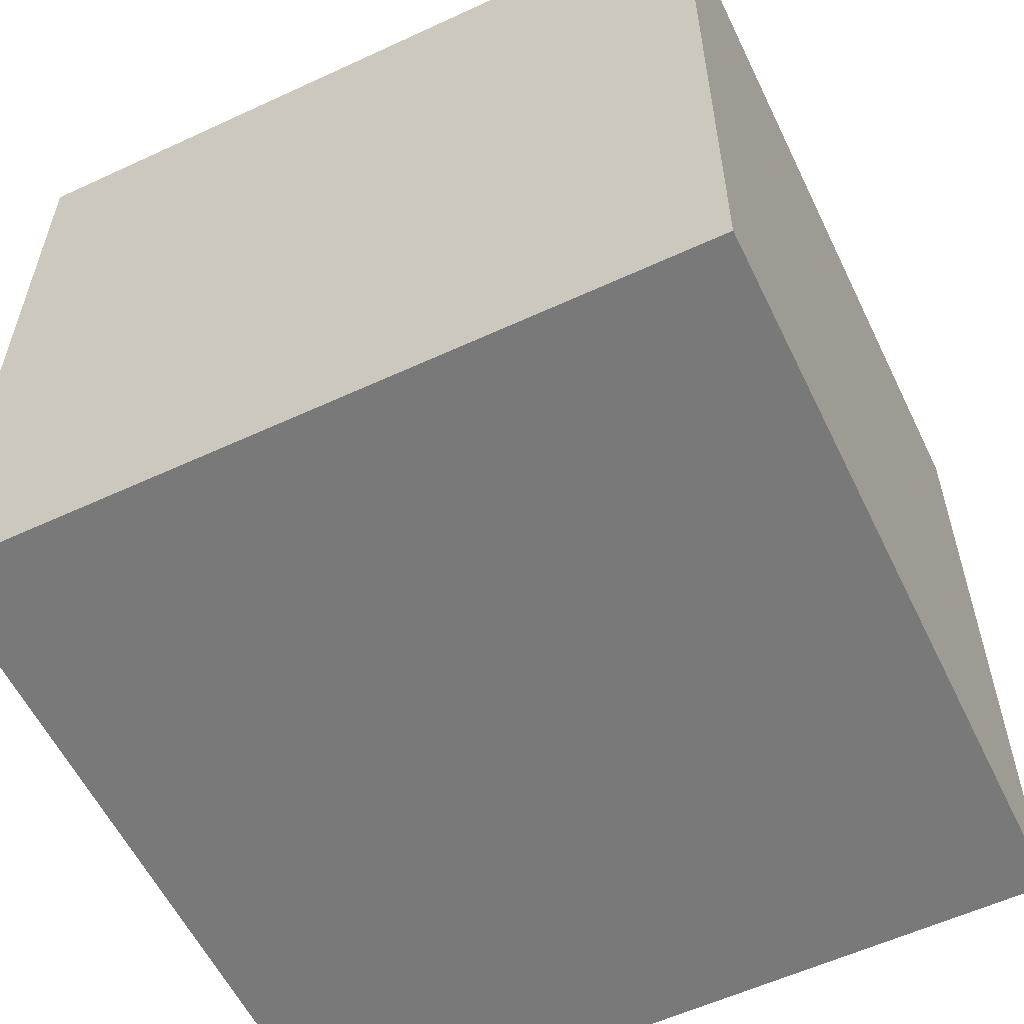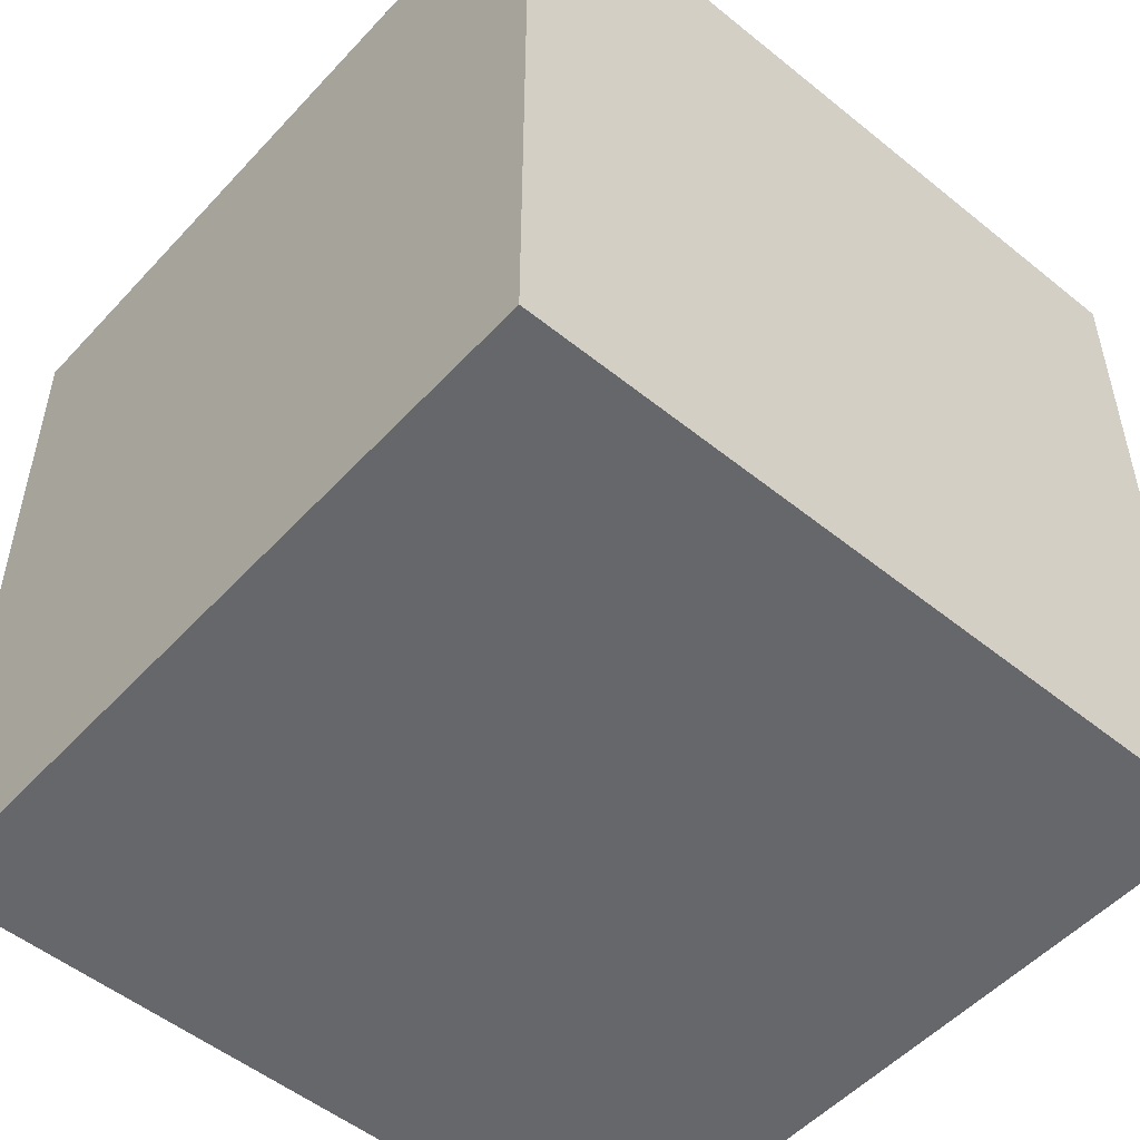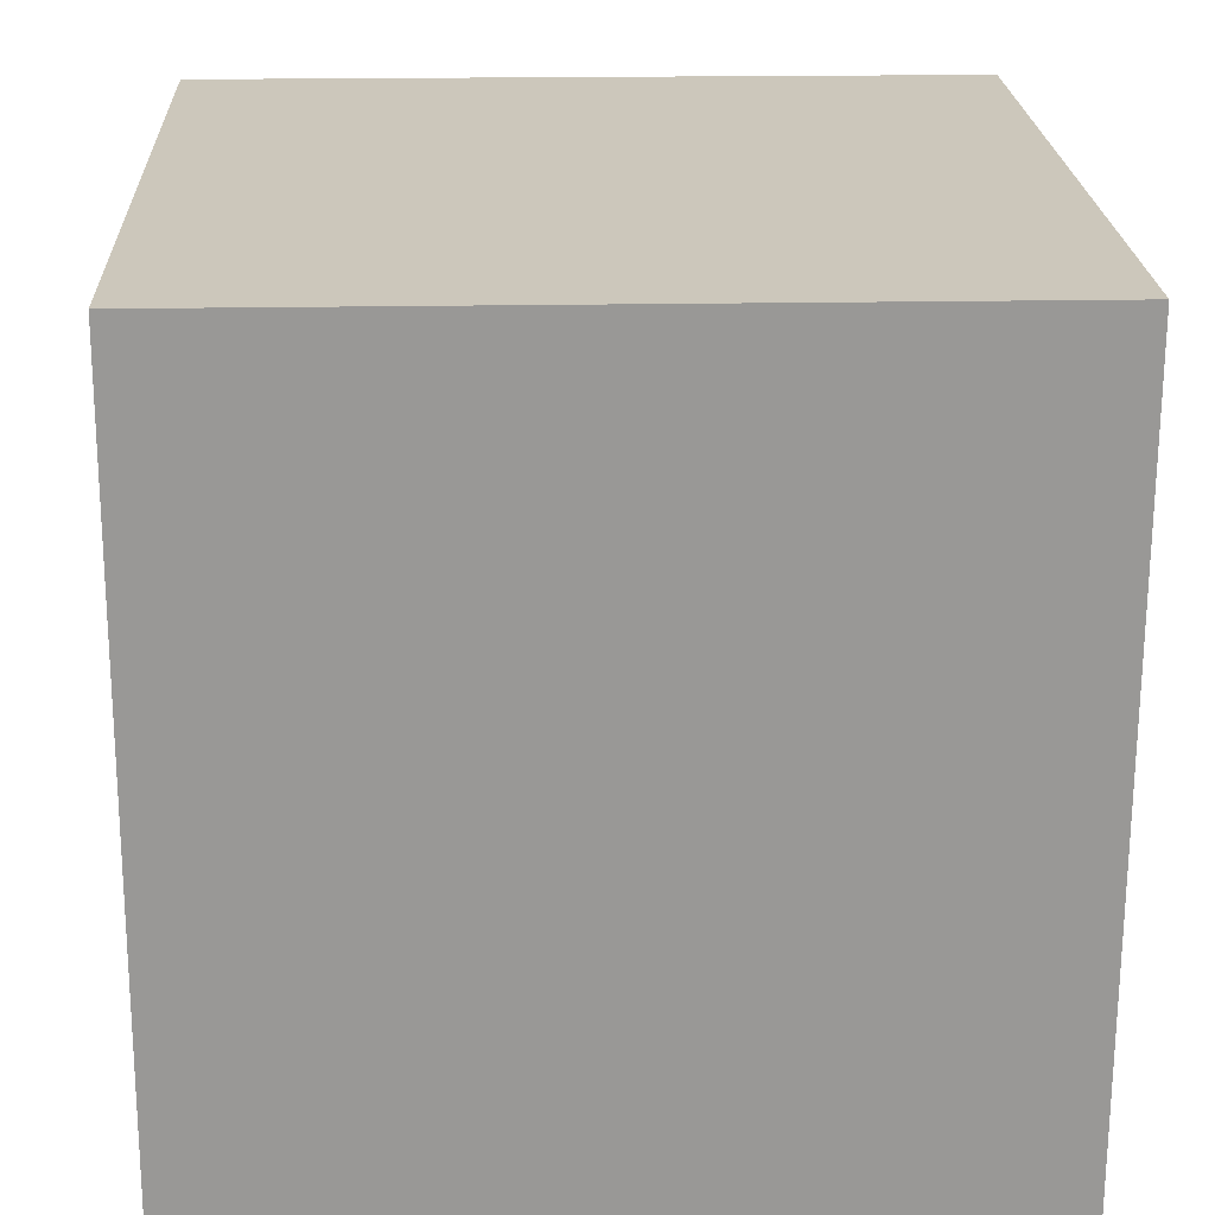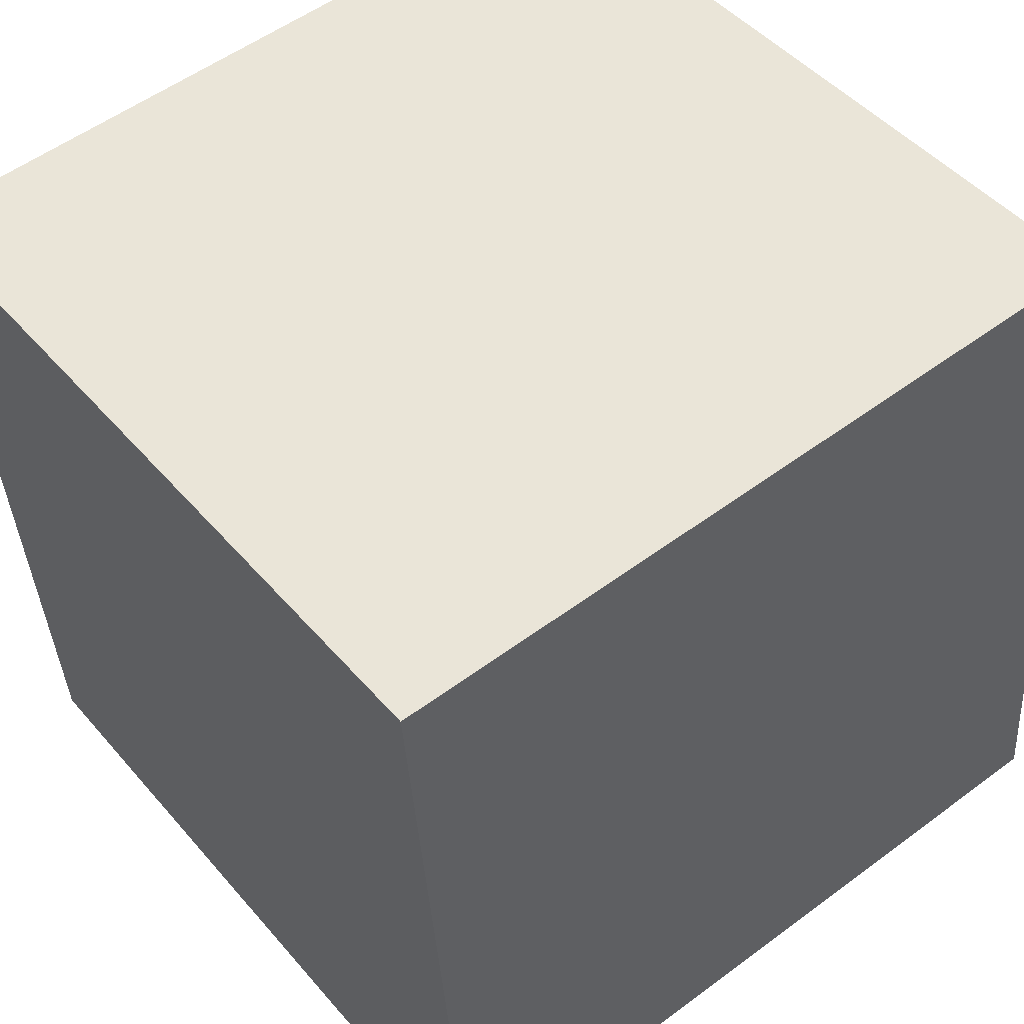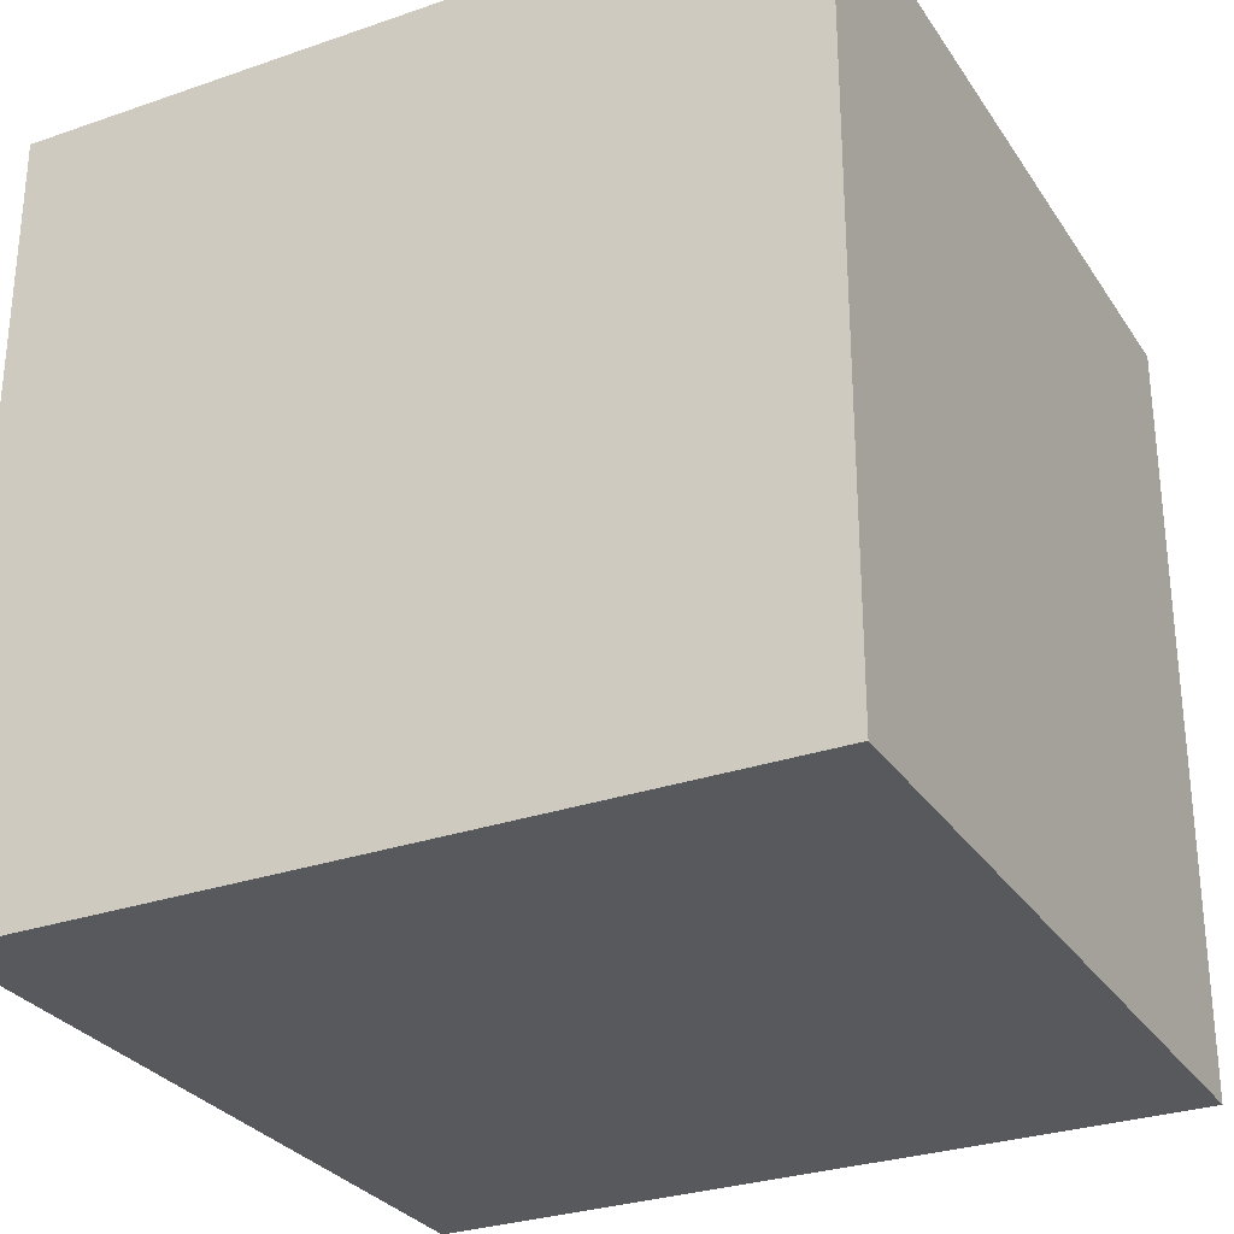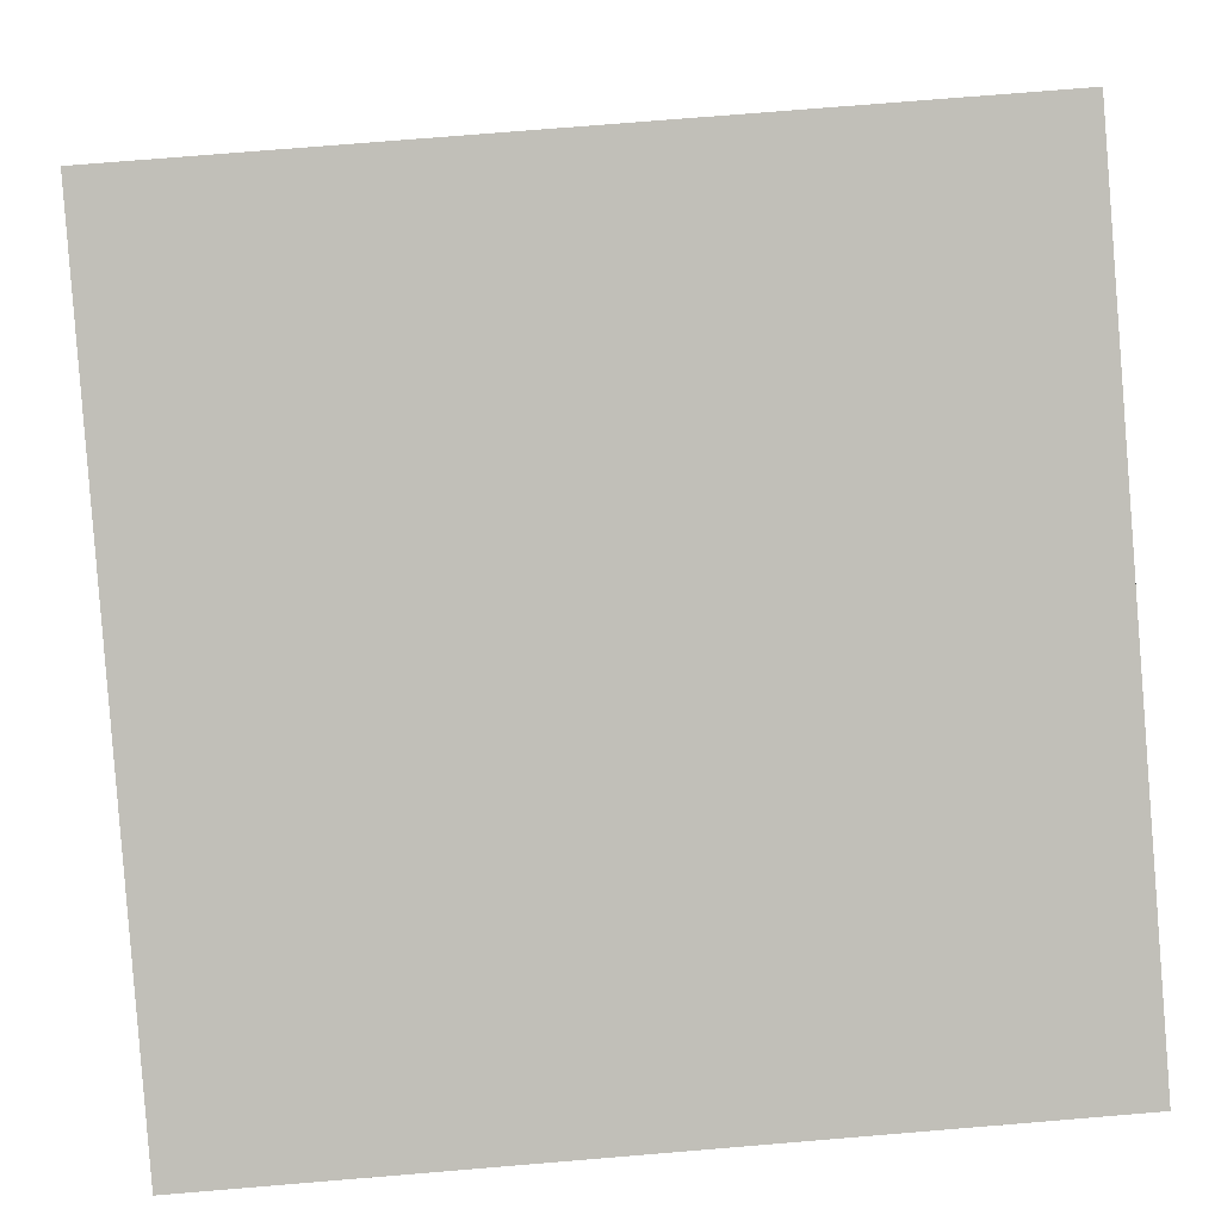
<metadata>
{"format":"obj","ext":"obj","renderer":"f3d","projection":"perspective","resolution":1024,"background":"white","views":[{"elev":-57.8,"azim":-68.8,"up":"+Y"},{"elev":-52.0,"azim":44.4,"up":"+Y"},{"elev":17.2,"azim":-92.5,"up":"+Z"},{"elev":46.9,"azim":-38.1,"up":"+Z"},{"elev":-29.3,"azim":-157.3,"up":"+Y"},{"elev":3.9,"azim":-1.5,"up":"+Z"}]}
</metadata>
<code>
o Cube
v 0.9597 1 1.037
v 0.9597 0 1.037
v -0.03732 1 0.9597
v -0.03732 0 0.9597
v 1.037 1 0.04034
v 1.037 0 0.04034
v 0.04034 1 -0.03732
v 0.04034 0 -0.03732
f 1 5 7 3
f 4 3 7 8
f 8 7 5 6
f 6 2 4 8
f 2 1 3 4
f 6 5 1 2

</code>
